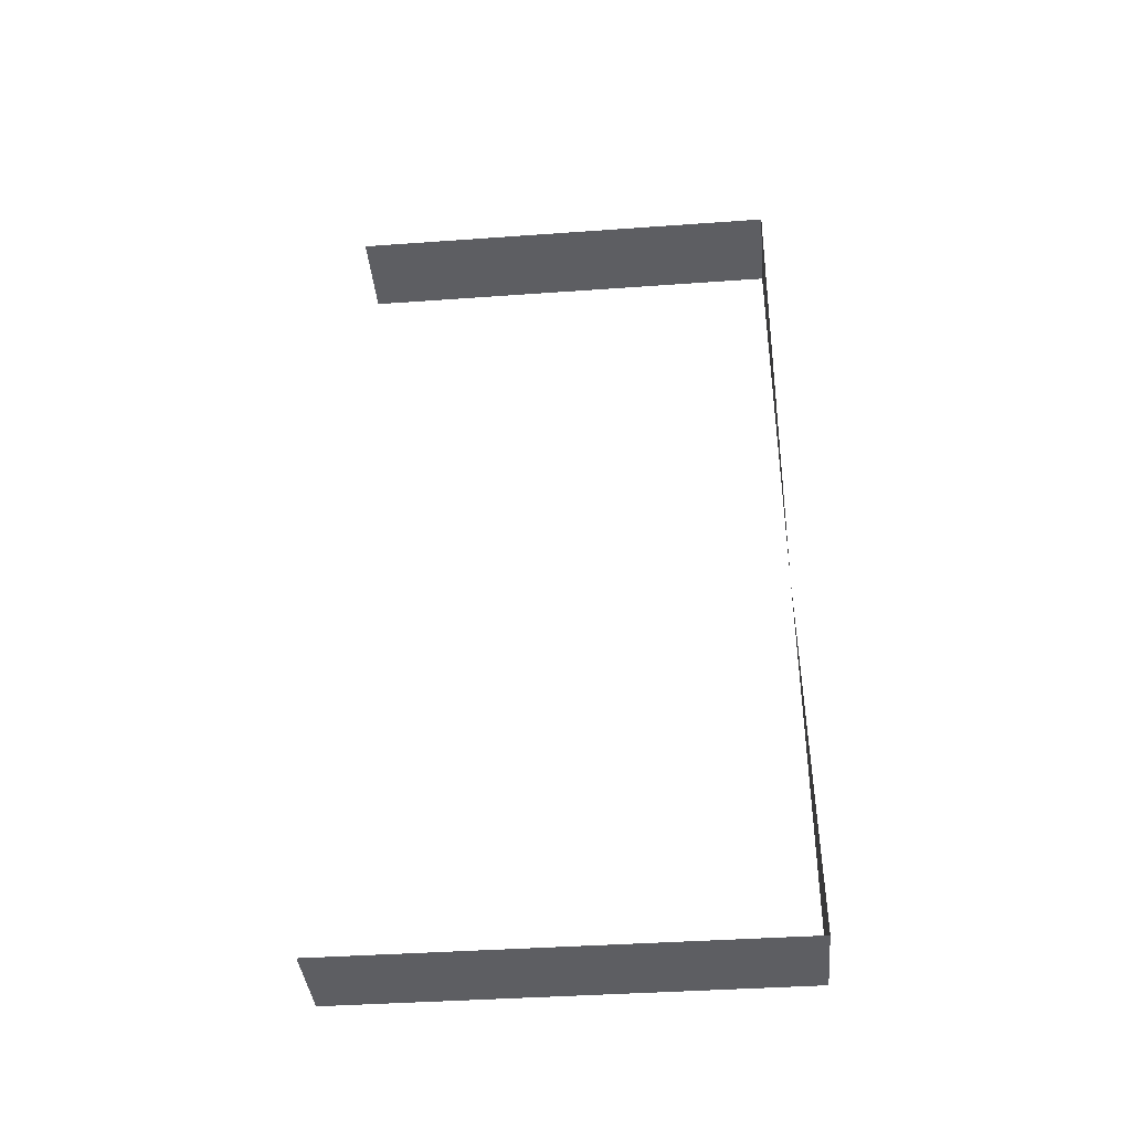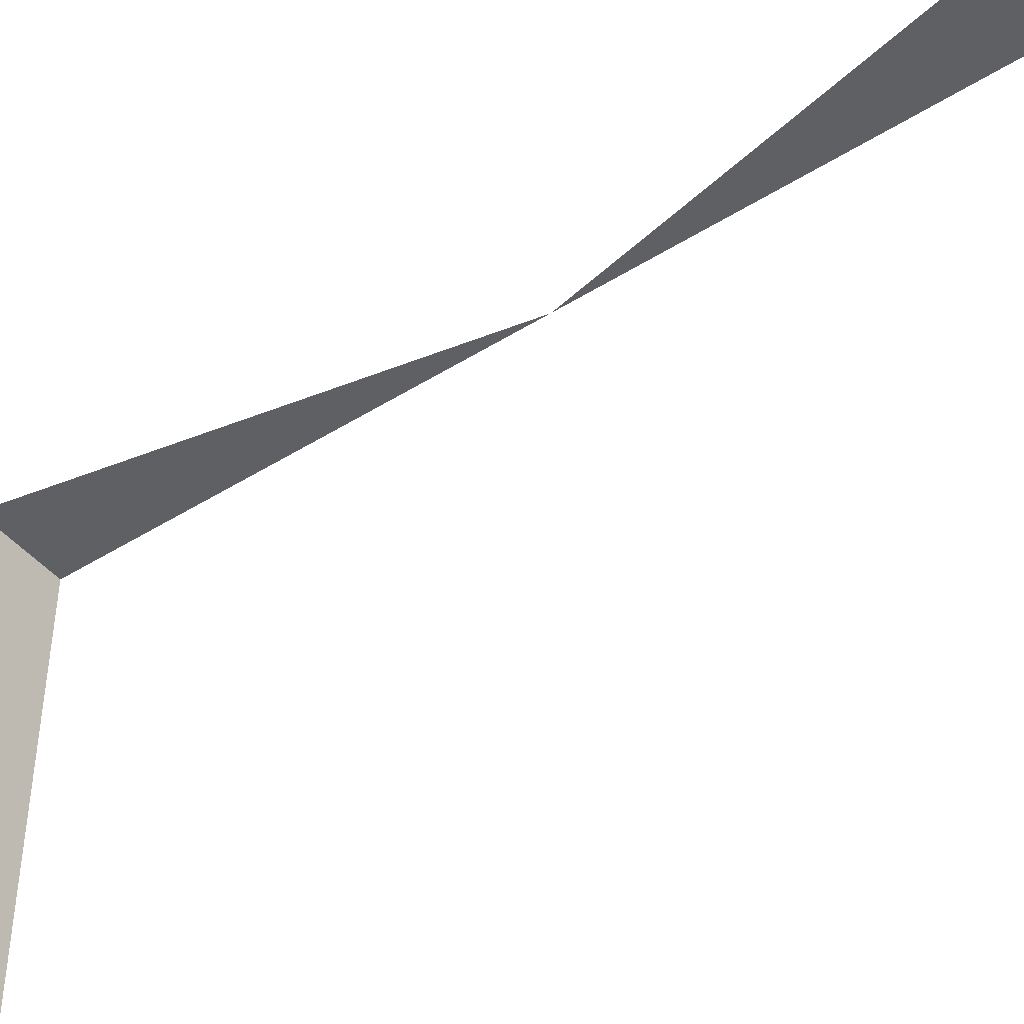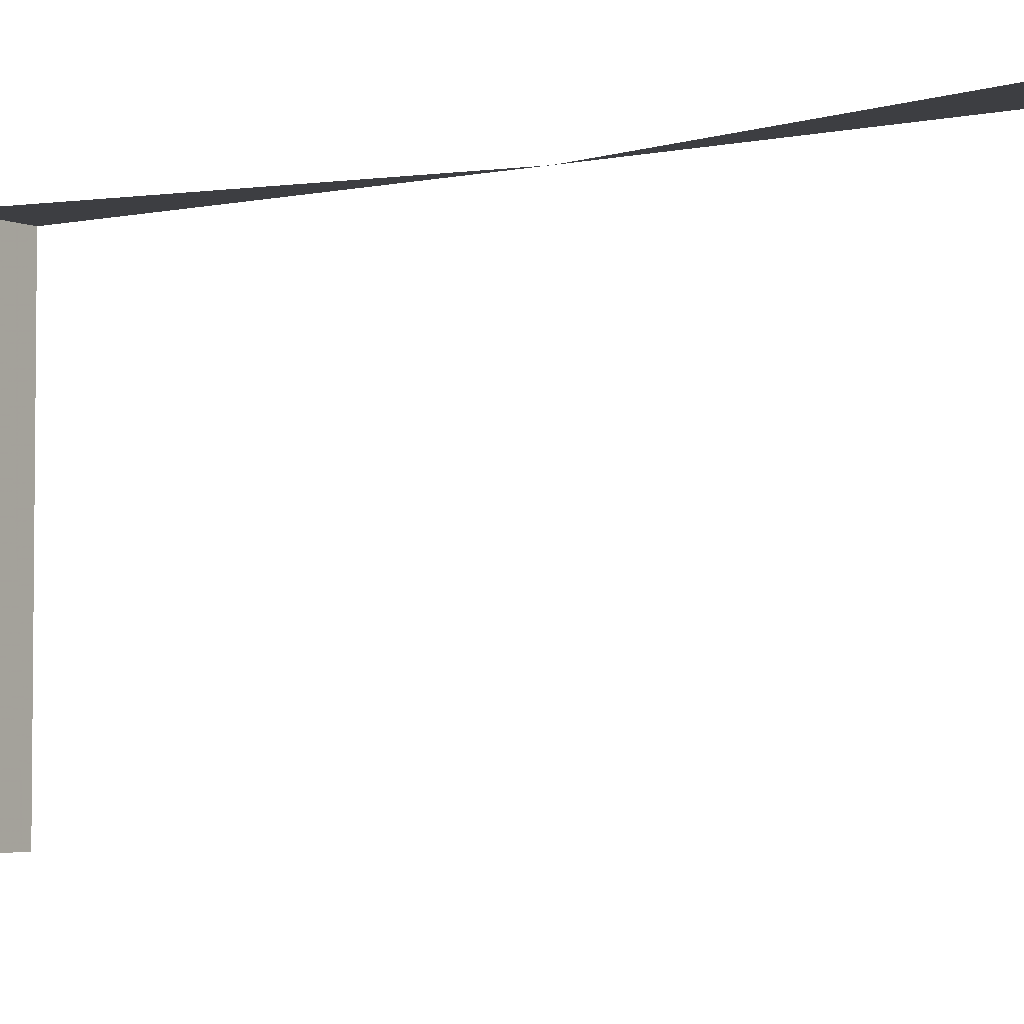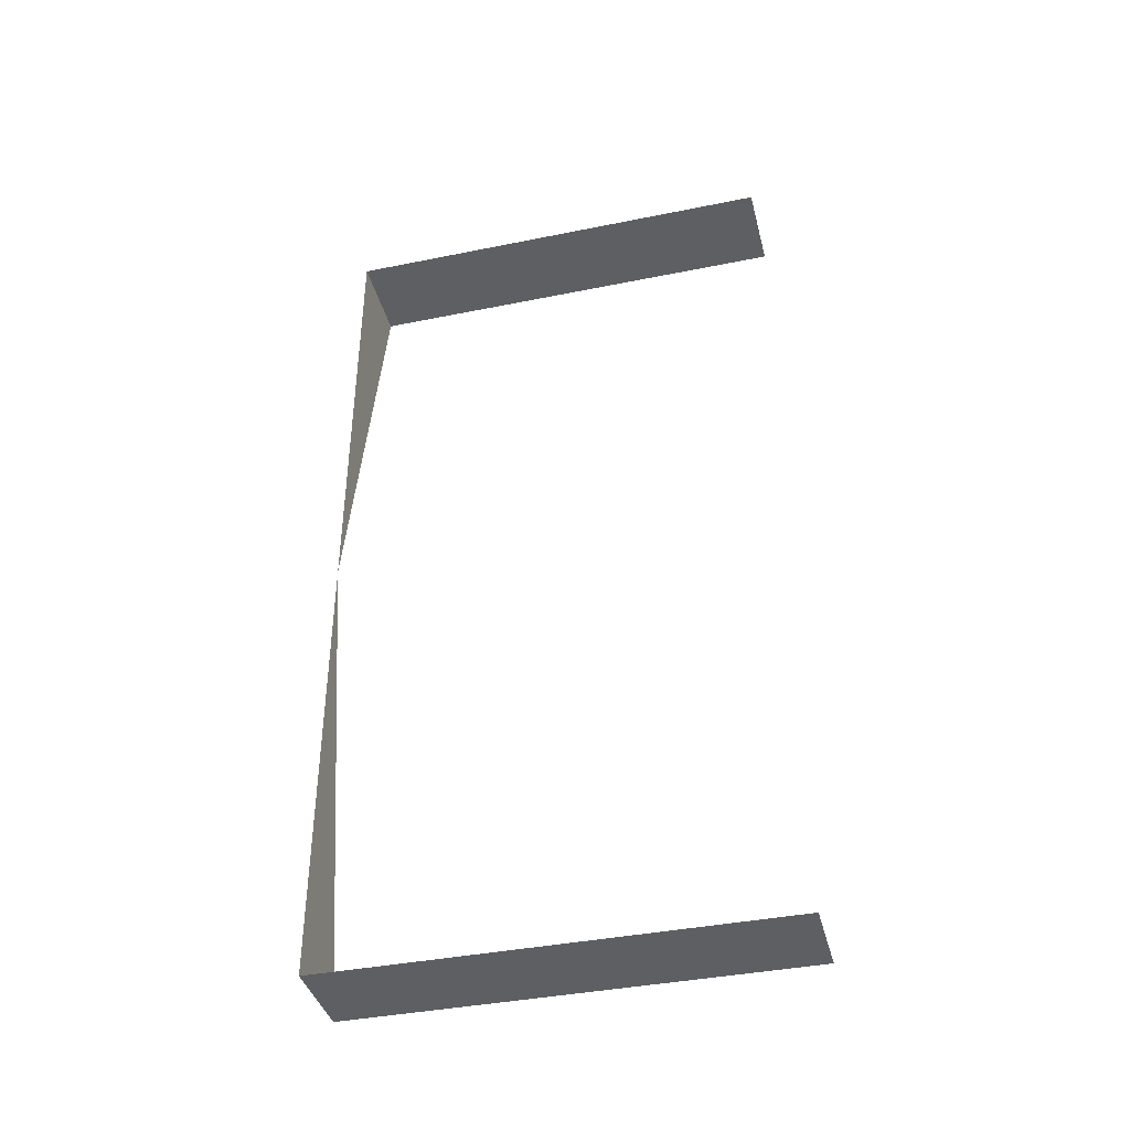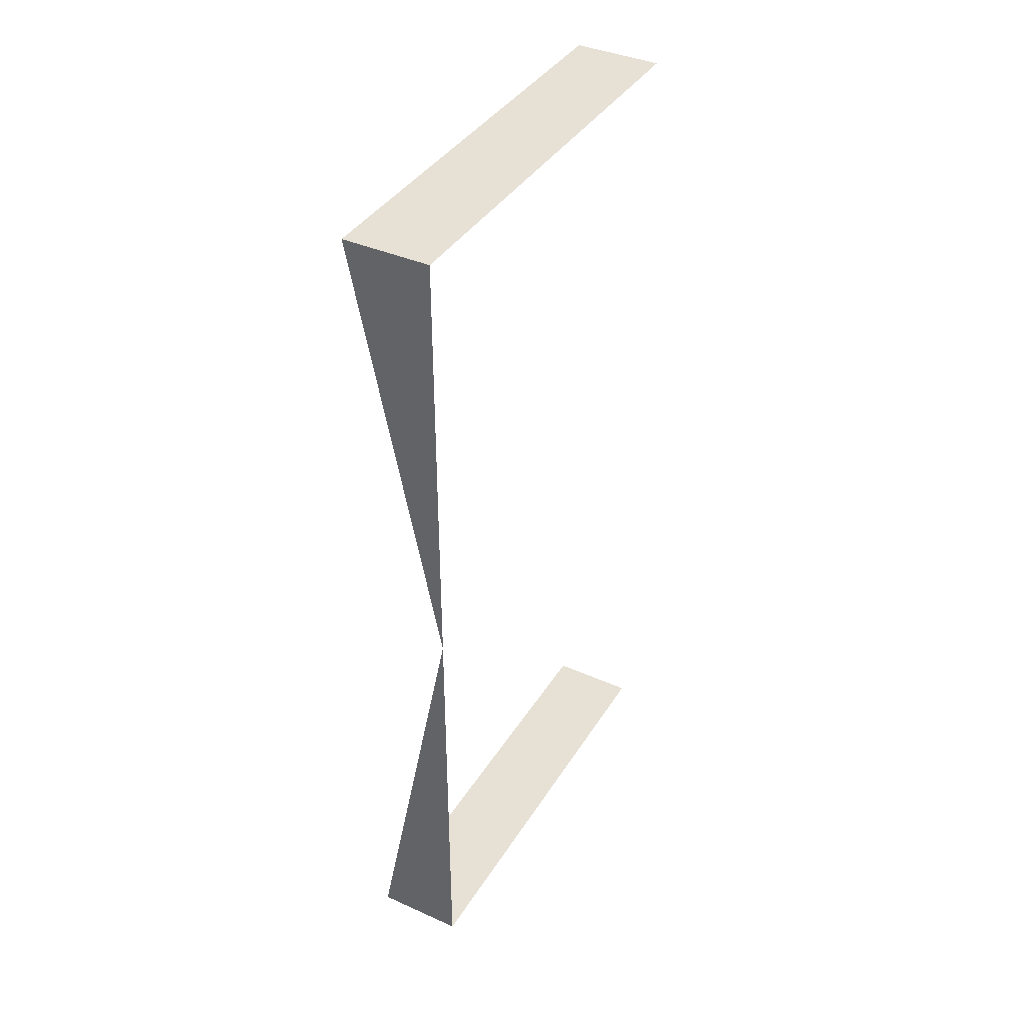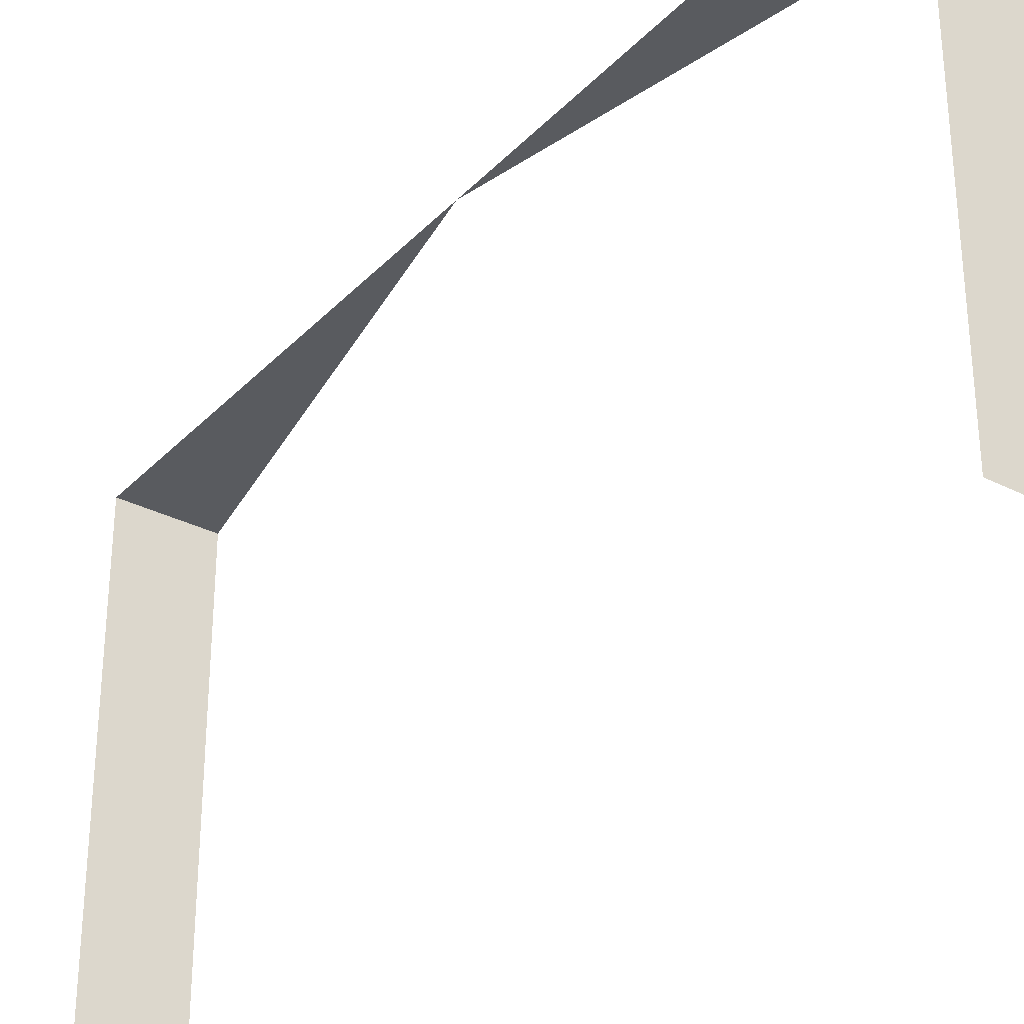
<metadata>
{"format":"obj","ext":"obj","renderer":"f3d","projection":"perspective","resolution":1024,"background":"white","views":[{"elev":-39.3,"azim":95.1,"up":"+Z"},{"elev":-44.3,"azim":126.3,"up":"+Y"},{"elev":-3.5,"azim":124.9,"up":"+Y"},{"elev":-39.6,"azim":-75.9,"up":"+Z"},{"elev":39.3,"azim":-151.0,"up":"+Z"},{"elev":-32.0,"azim":-35.7,"up":"+Y"}]}
</metadata>
<code>
v 0.009942 0.05 0.05
v 0 0.05 0.05
v 0 0 0.05
v 0.009942 0 0.05
v 0.009942 0 -0.05
v 0 0 -0.05
v 0 0.05 -0.05
v 0.009942 0.05 -0.05
v 0.009942 0.05 -0.05
v 0 0.05 -0.05
v 0 0.05 0
v 0 0.05 0
v 0 0.05 0.05
v 0.009942 0.05 0.05
g mesh8098
f 1 2 3
f 3 4 1
g mesh8100
f 5 6 7
f 7 8 5
f 9 10 11
f 12 13 14

</code>
